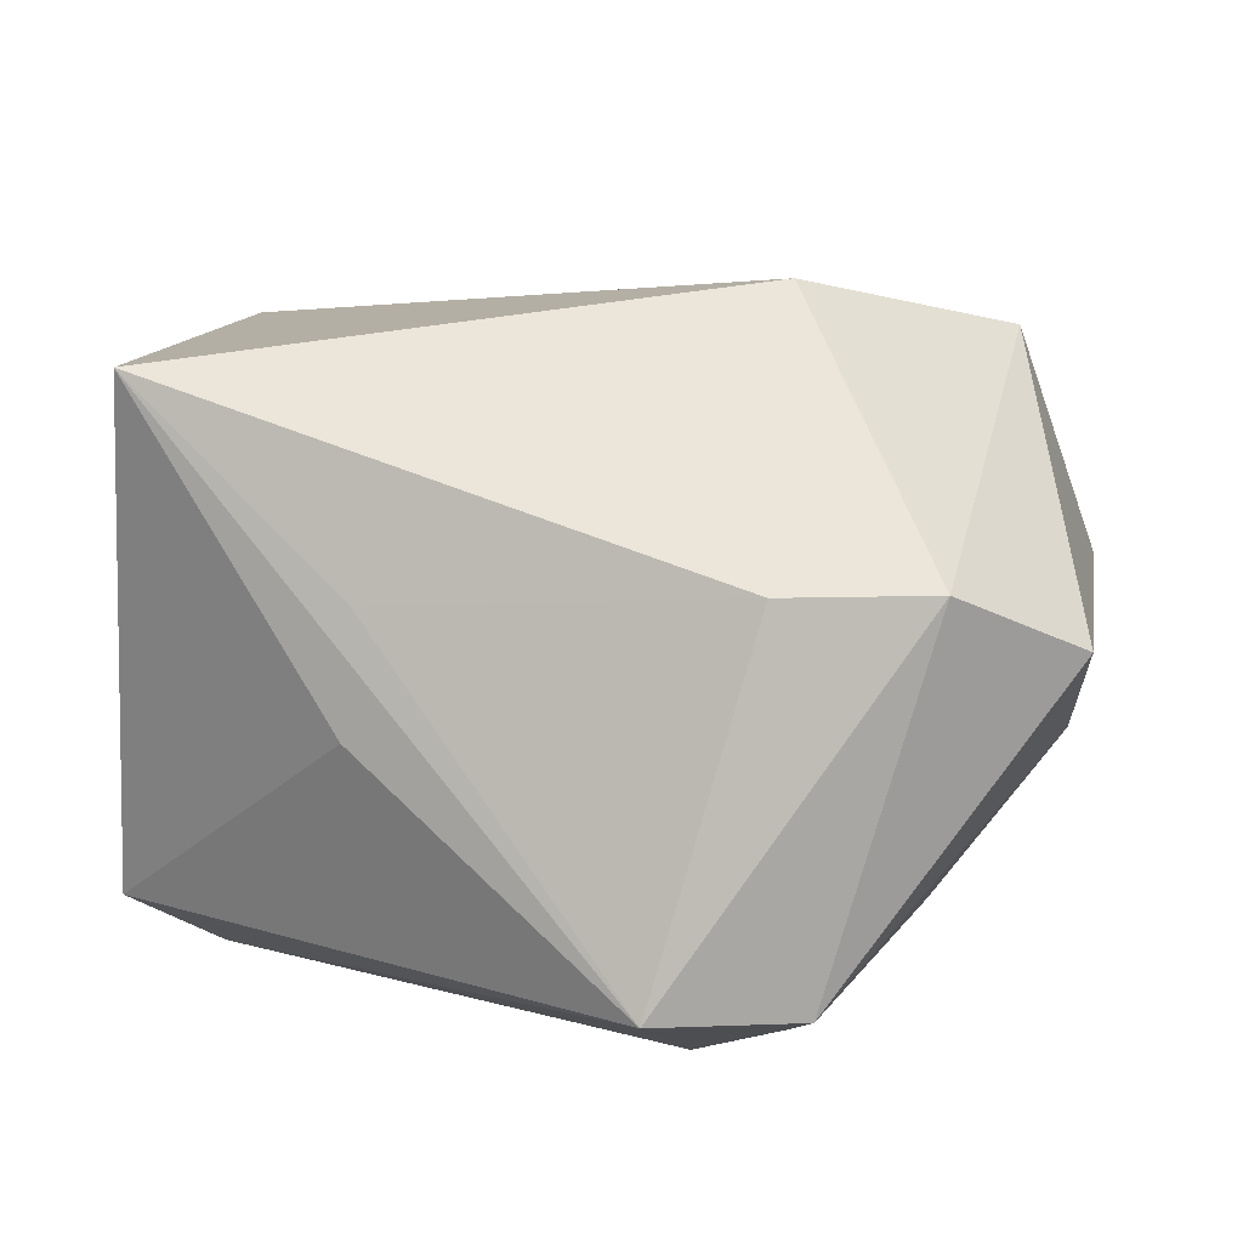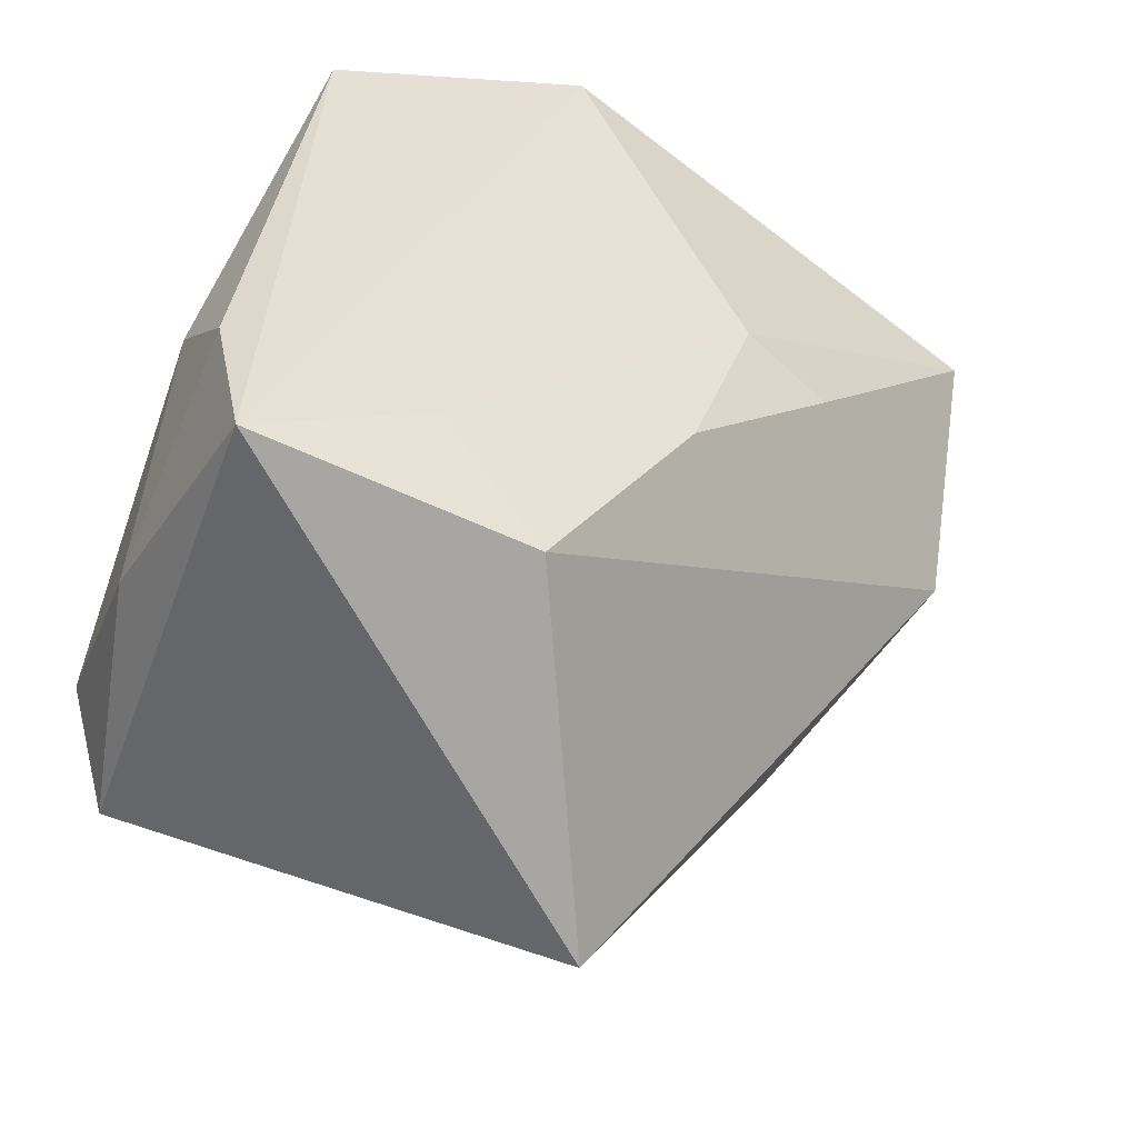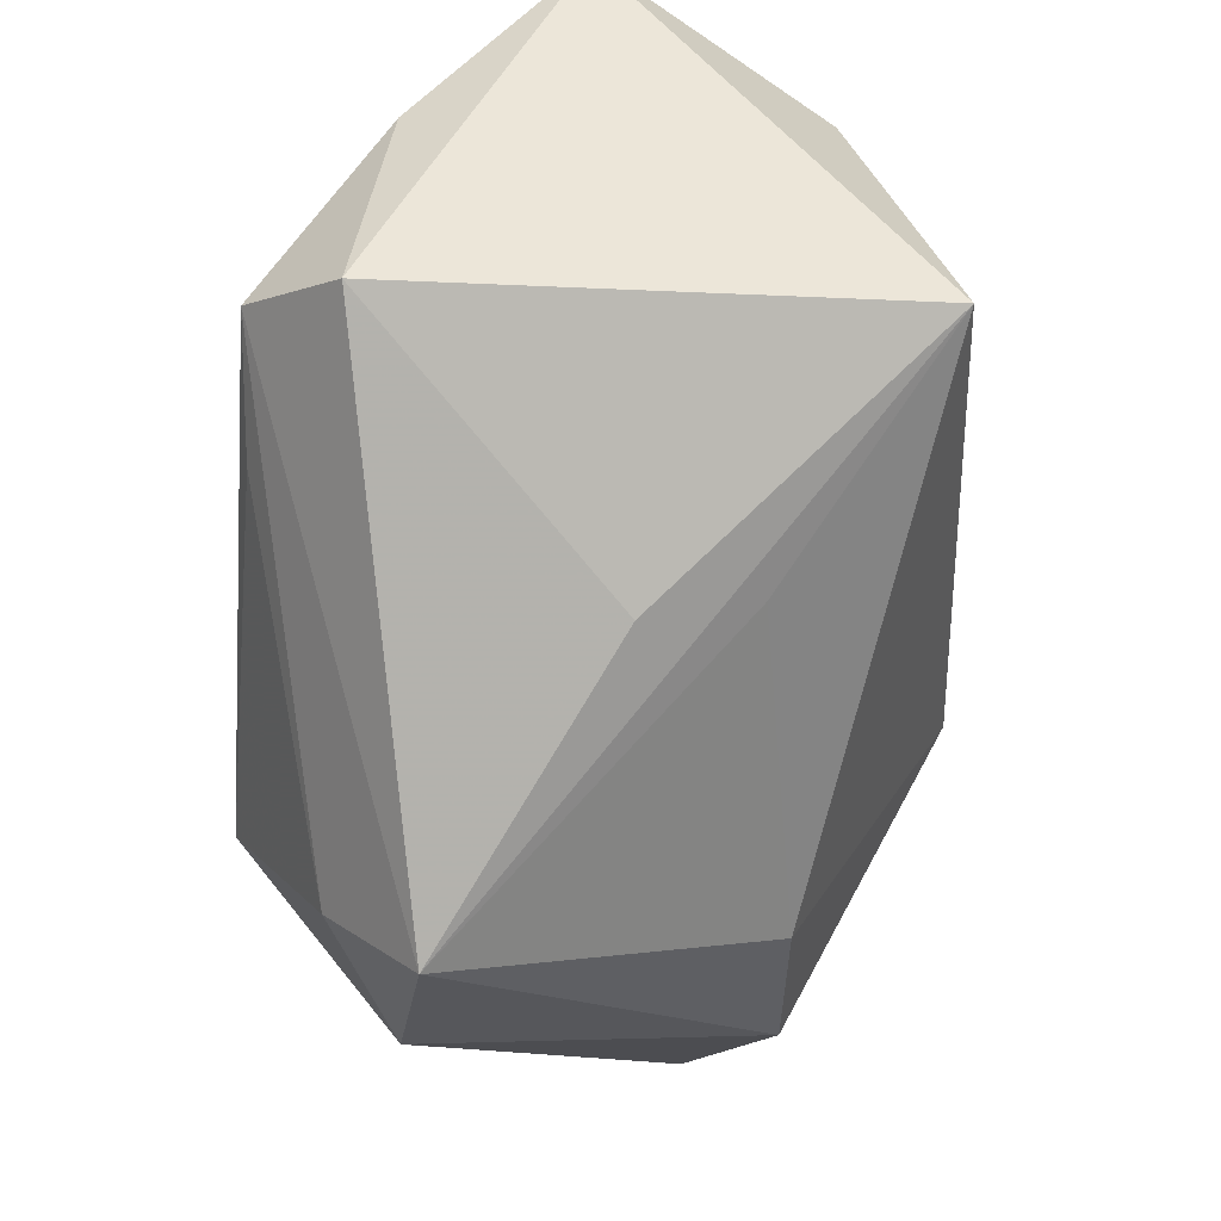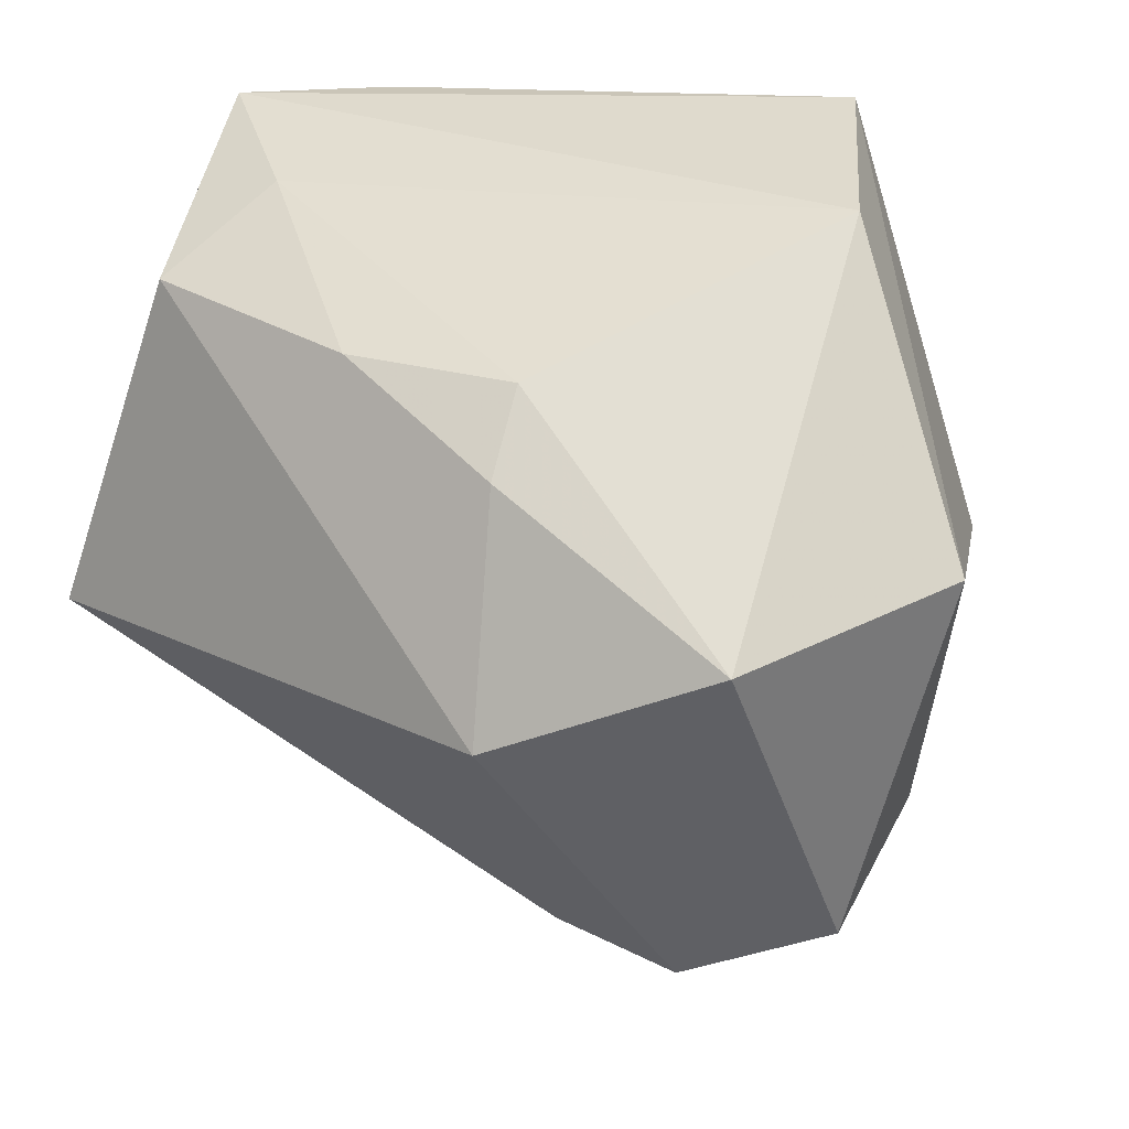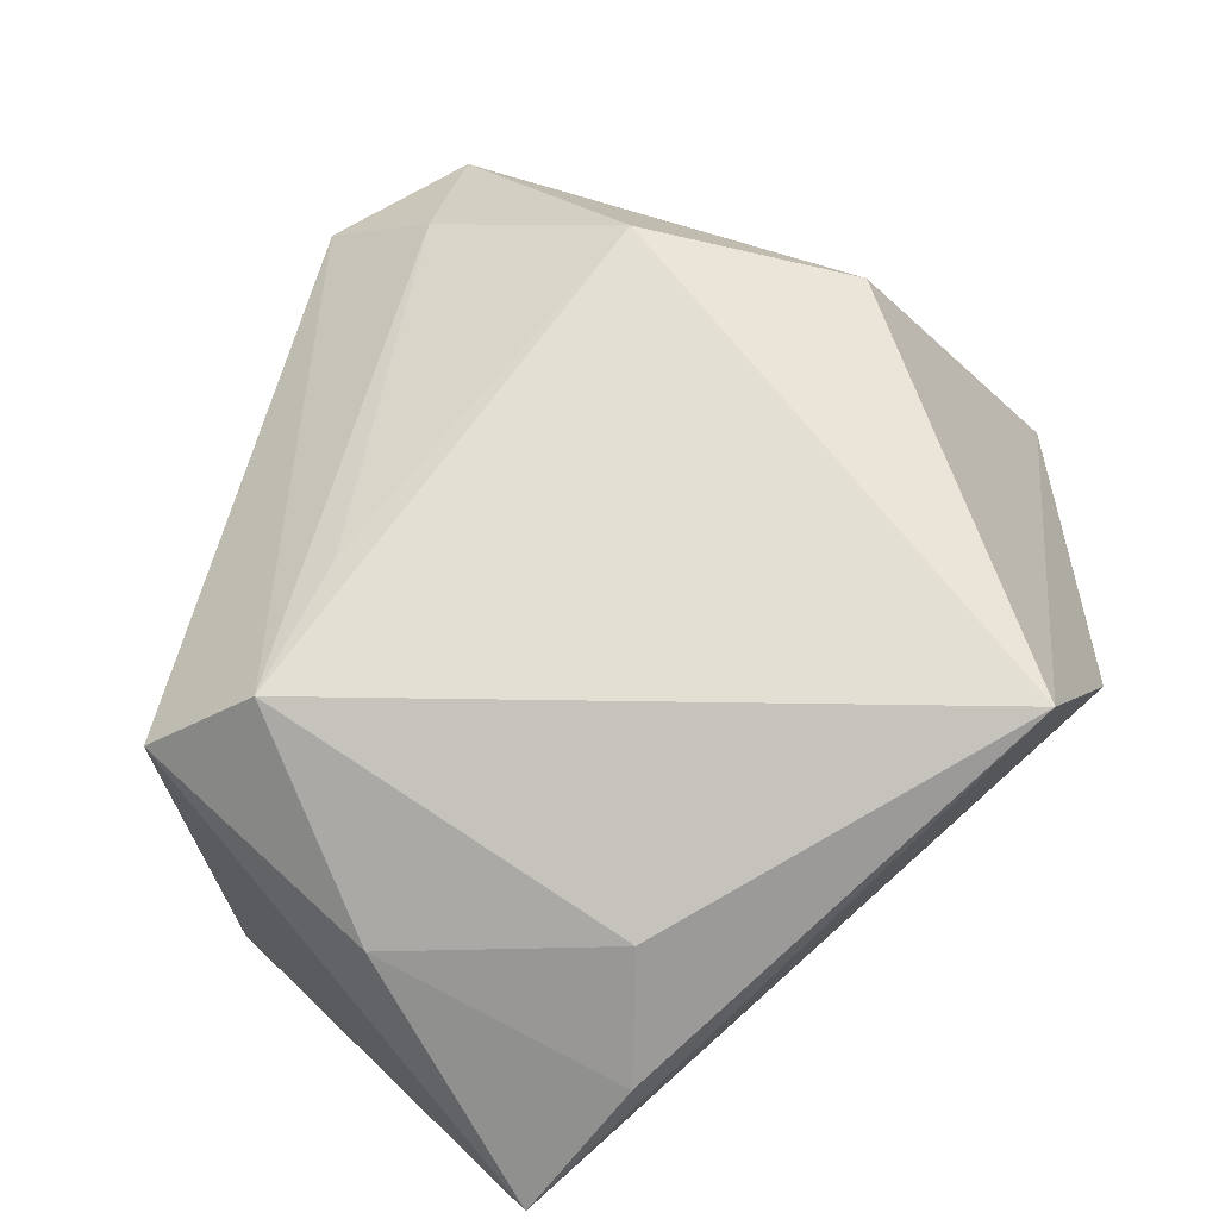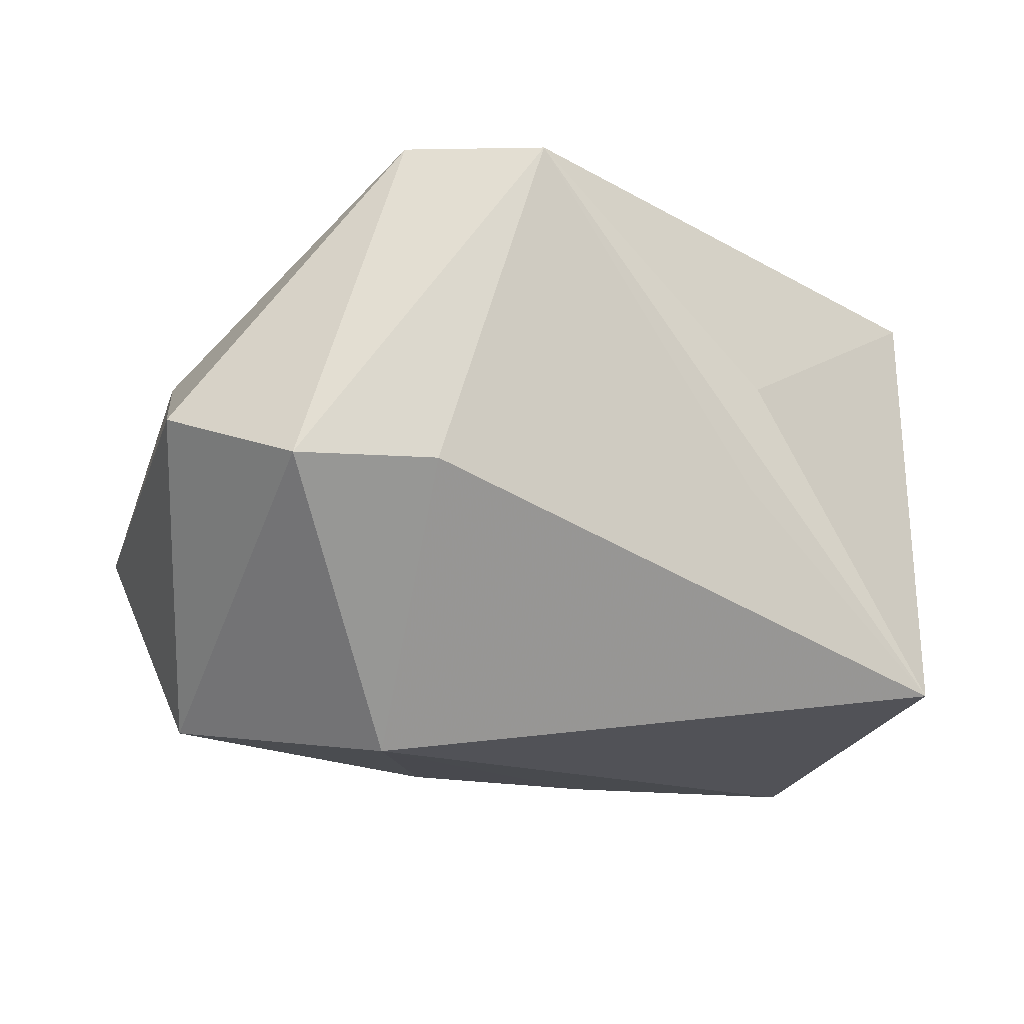
<metadata>
{"format":"obj","ext":"obj","renderer":"f3d","projection":"perspective","resolution":1024,"background":"white","views":[{"elev":-63.1,"azim":178.1,"up":"+Y"},{"elev":34.0,"azim":119.6,"up":"+Y"},{"elev":-44.8,"azim":85.5,"up":"+Y"},{"elev":29.6,"azim":-144.5,"up":"+Y"},{"elev":66.8,"azim":137.7,"up":"+Z"},{"elev":-38.8,"azim":-7.4,"up":"+Z"}]}
</metadata>
<code>
v 0.0204 -0.01198 0.02804
v 0.03315 -0.006776 0.02886
v -0.0402 -0.02563 -0.01335
v 0.0199 -0.02372 -0.01454
v 0.02771 0.03114 -0.008845
v -0.01369 0.03709 0.02886
v 0.04139 0.03411 0.001447
v 0.04139 -0.01269 0.02048
v 0.008758 0.02329 -0.02246
v -0.04049 -0.01678 -0.001618
v 0.0205 -0.0273 -0.003835
v 0.03214 0.02417 -0.02115
v 0.03882 0.01219 0.01733
v -0.01045 0.0175 -0.02599
v -0.02614 0.03508 0.008386
v 0.04048 -0.009868 -0.02907
v -0.01324 -0.03144 -0.02026
v -0.00891 -0.03482 0.02007
v -0.008323 0.02379 -0.01903
v -0.03188 -0.002608 0.02486
v 0.02289 0.02737 0.0207
v -0.01862 -0.01866 0.02886
v 0.0295 0.03427 0.01153
v -0.02742 -0.03125 -0.02086
v -0.04615 0.01012 -0.005392
v -0.03692 0.00835 -0.02836
v -0.01583 -0.00308 -0.03624
v -0.004355 -0.04414 0.01164
v -0.01838 -0.04085 0.01291
f 6 7 15
f 15 26 25
f 20 6 25
f 25 6 15
f 25 26 3
f 21 6 2
f 17 27 16
f 16 7 8
f 20 25 10
f 10 25 3
f 19 26 15
f 14 27 26
f 14 9 27
f 26 19 14
f 14 19 9
f 12 7 16
f 16 27 12
f 27 9 12
f 13 21 2
f 2 8 13
f 13 8 7
f 7 6 23
f 6 21 23
f 23 13 7
f 21 13 23
f 4 17 16
f 16 8 11
f 1 18 2
f 28 11 8
f 17 4 28
f 28 8 2
f 2 18 28
f 28 4 16
f 16 11 28
f 18 1 22
f 22 6 20
f 22 1 2
f 2 6 22
f 7 12 5
f 5 12 9
f 15 7 5
f 5 19 15
f 9 19 5
f 17 28 24
f 27 17 24
f 3 26 24
f 26 27 24
f 29 28 18
f 18 22 29
f 3 24 29
f 29 24 28
f 29 10 3
f 20 10 29
f 29 22 20

</code>
